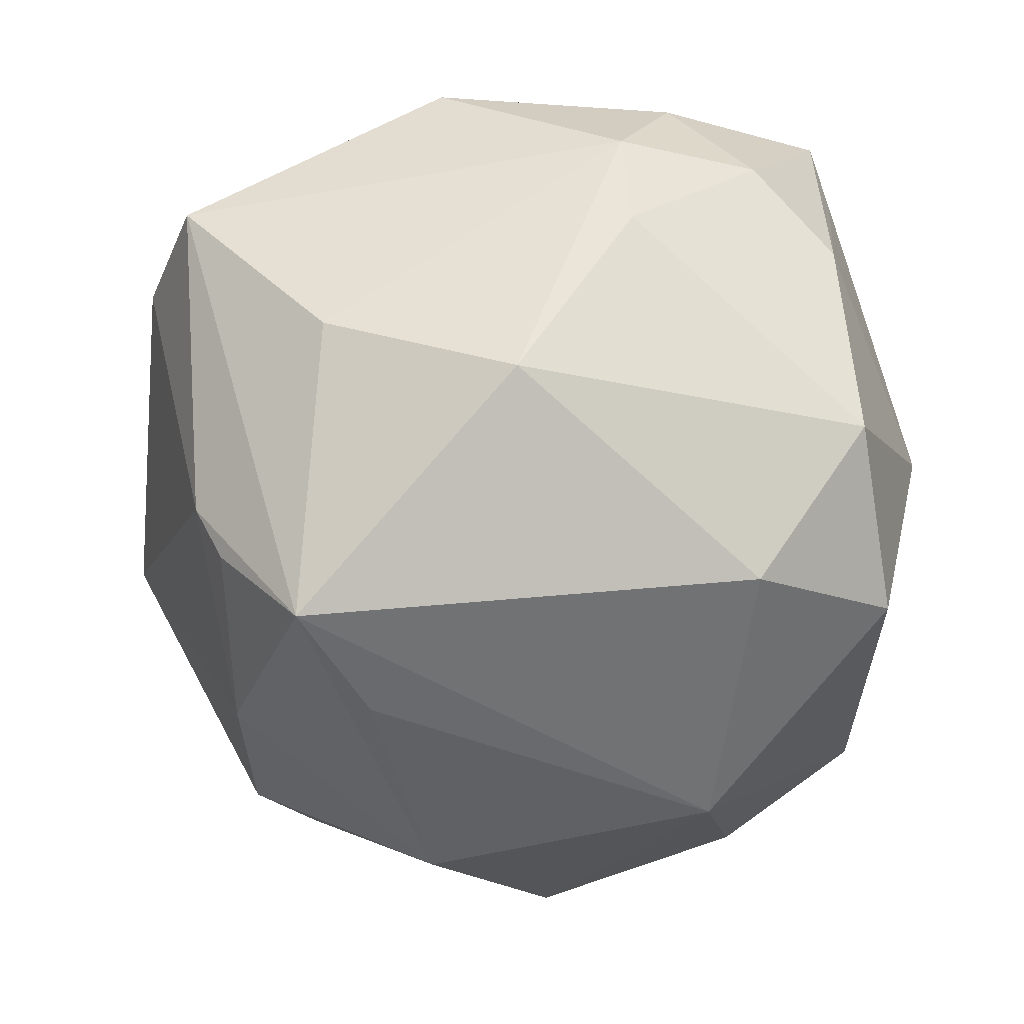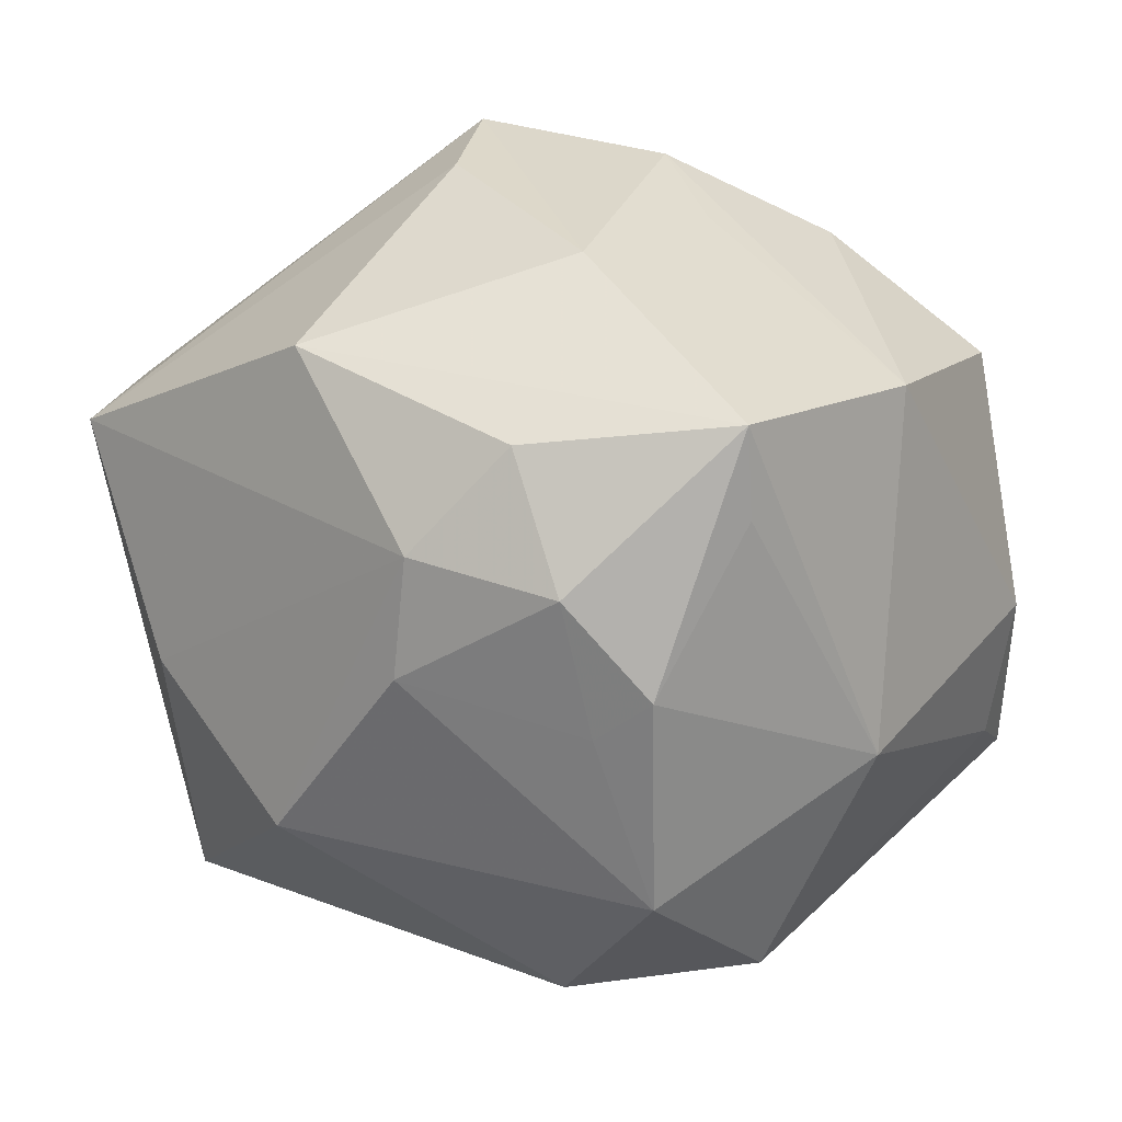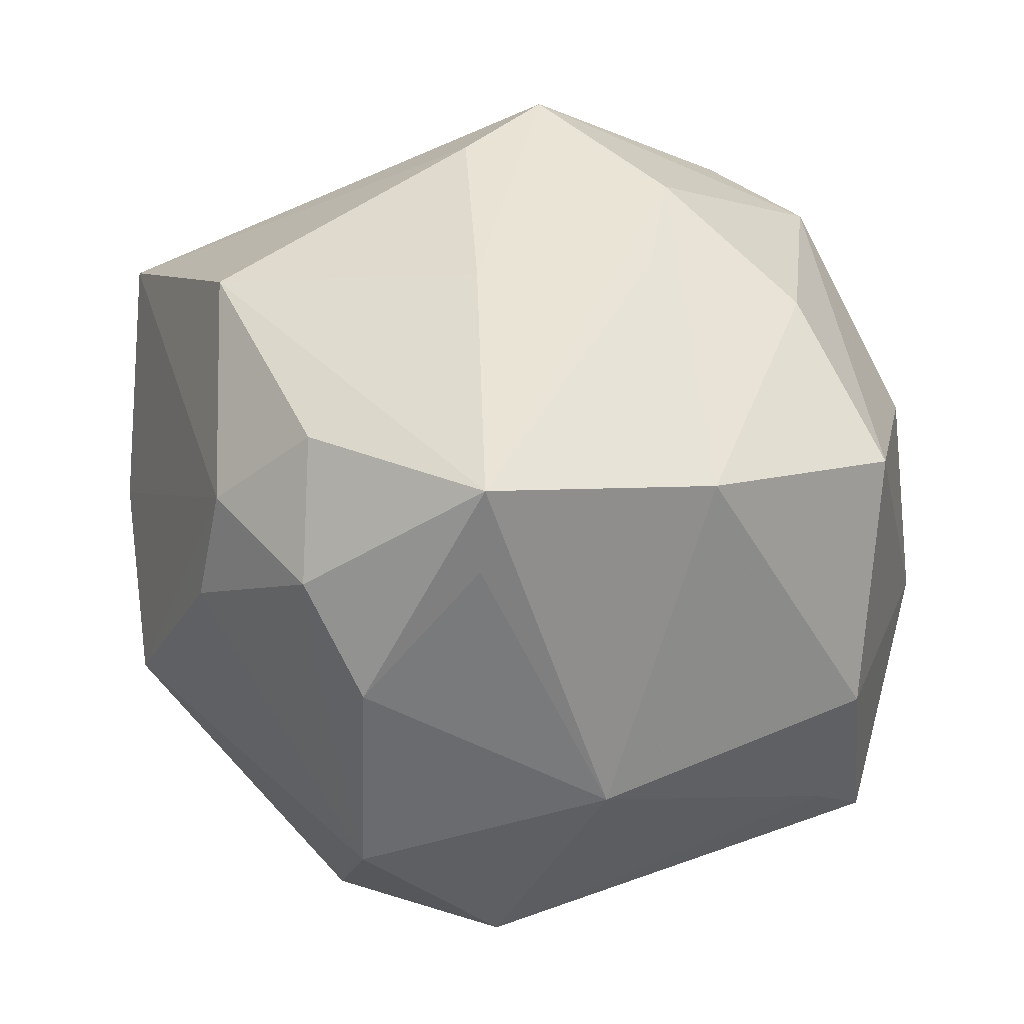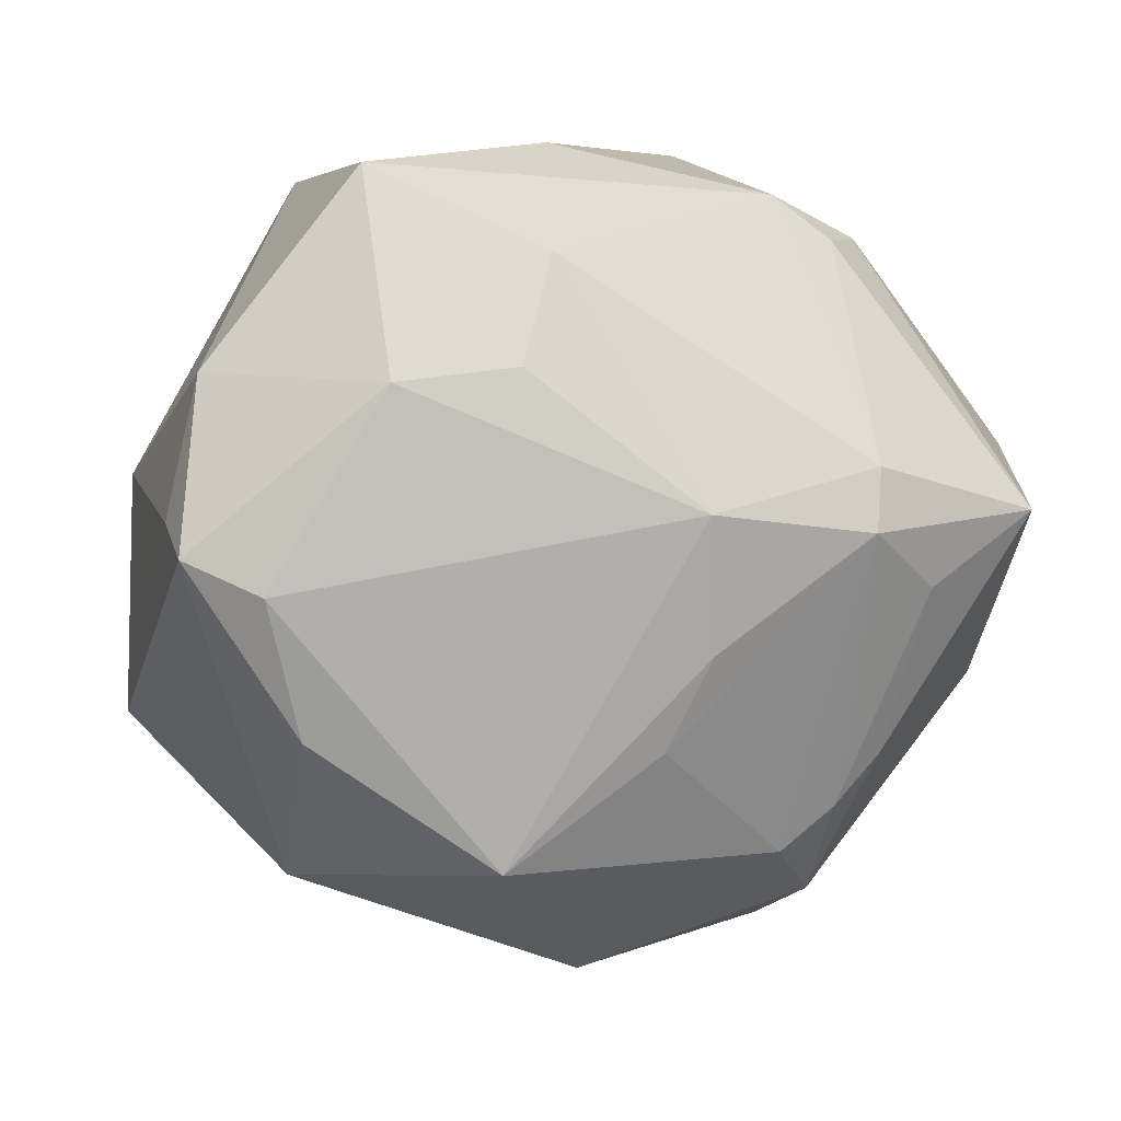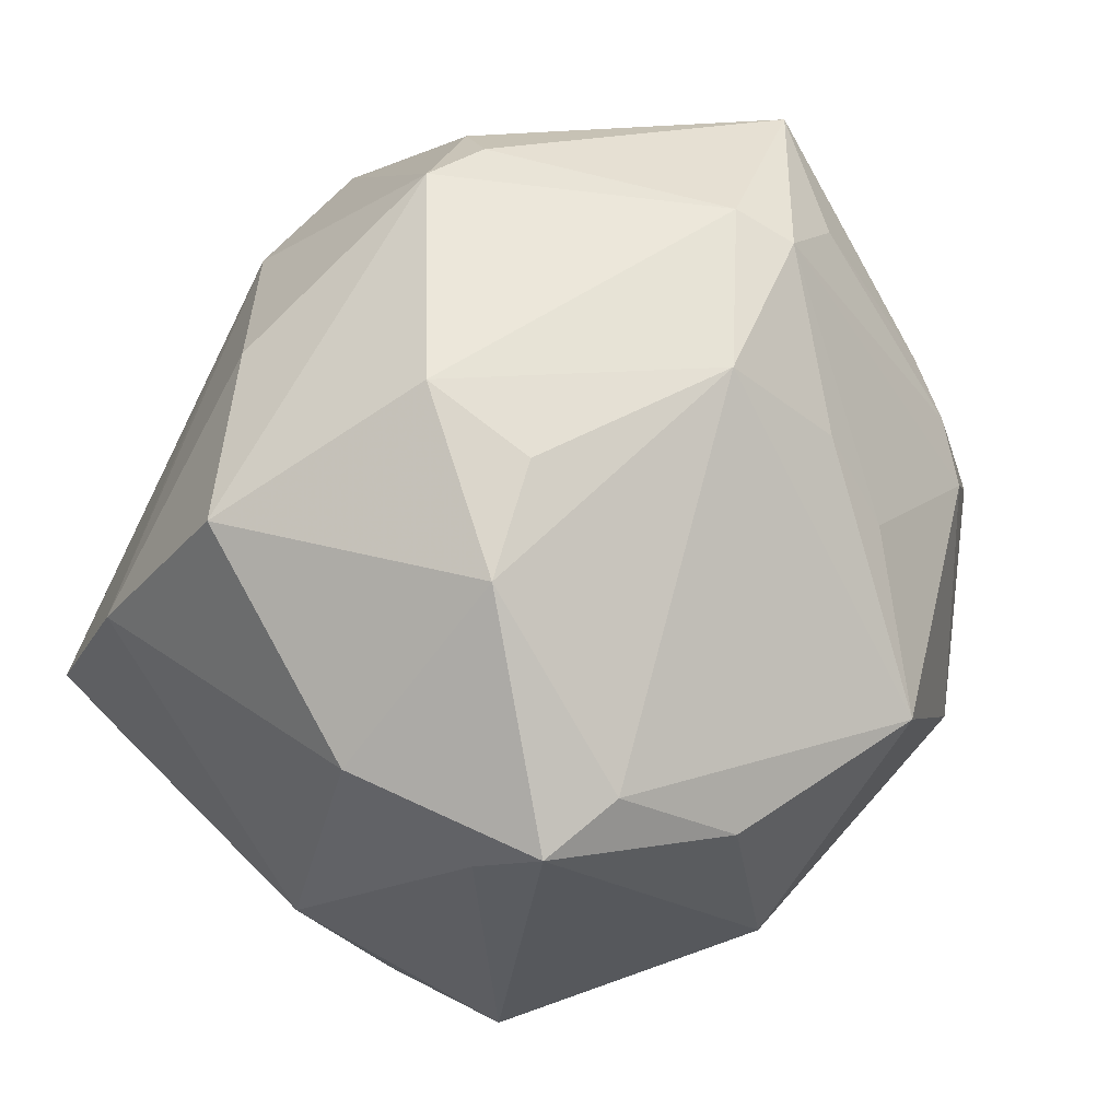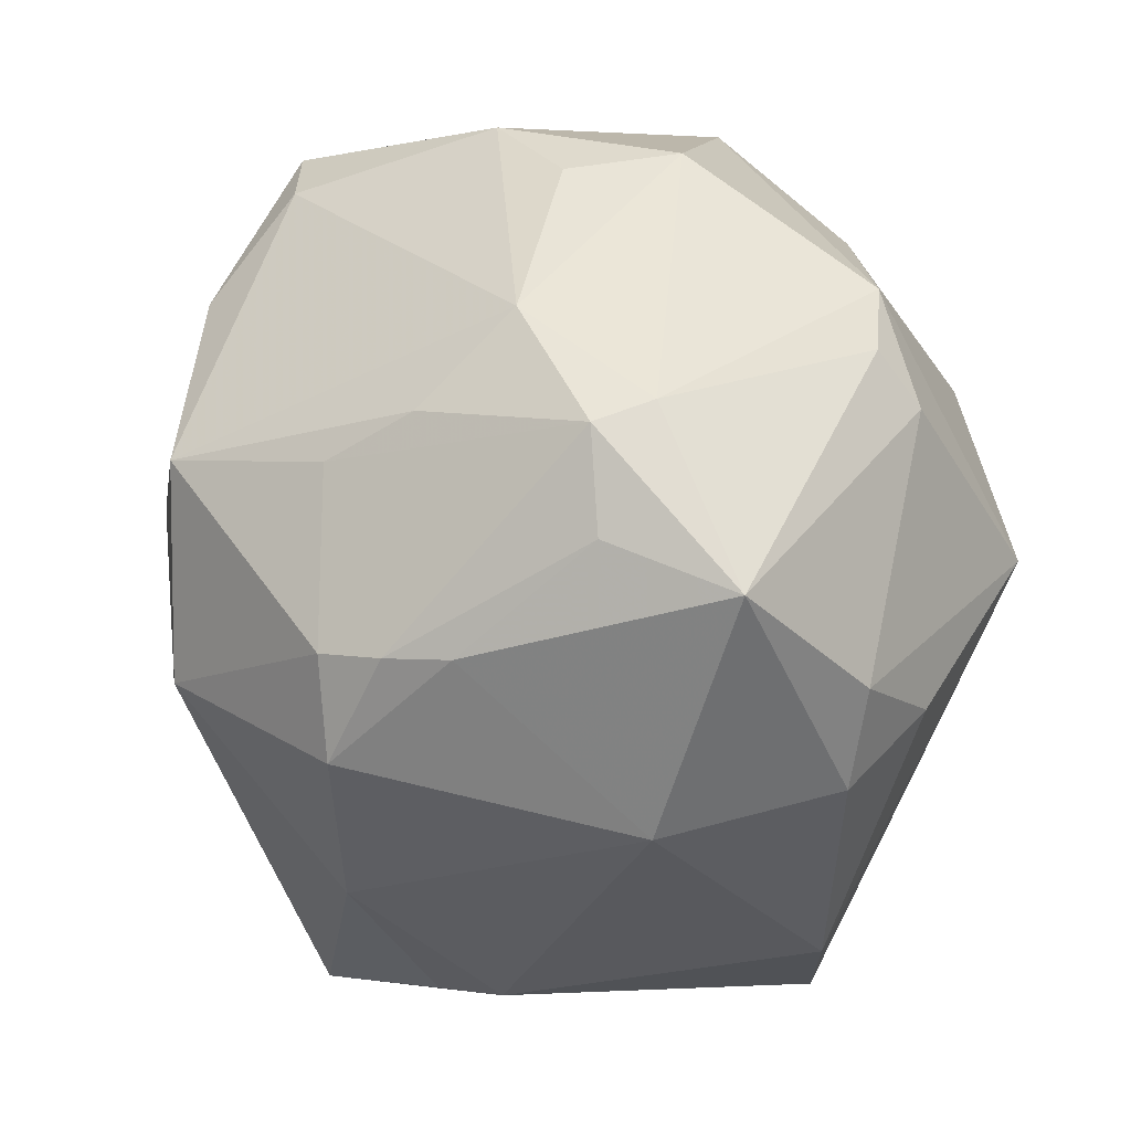
<metadata>
{"format":"obj","ext":"obj","renderer":"f3d","projection":"perspective","resolution":1024,"background":"white","views":[{"elev":-27.0,"azim":14.9,"up":"+Z"},{"elev":34.1,"azim":53.0,"up":"+Z"},{"elev":42.5,"azim":81.7,"up":"+Z"},{"elev":67.4,"azim":-170.9,"up":"+Y"},{"elev":74.2,"azim":123.6,"up":"+Y"},{"elev":30.8,"azim":-105.9,"up":"+Y"}]}
</metadata>
<code>
v -0.0266 -0.03919 0.01761
v -0.03198 0.01234 -0.02764
v 0.03213 -0.02514 0.02241
v 0.04399 0.003224 -0.0003994
v 0.02264 -0.02326 0.03296
v 0.03566 -0.02412 0.008859
v 0.03162 0.01546 0.02954
v 0.04159 -0.02152 -0.008287
v -0.001218 -0.03028 0.03453
v 0.01997 0.001161 -0.03959
v 0.03386 0.02872 -0.01552
v -0.01542 0.02387 -0.02894
v -0.03826 0.001593 0.02295
v 0.002248 0.04251 -0.0009632
v 0.03619 -0.007786 0.03594
v -0.02597 0.02685 0.02569
v -0.01761 0.03554 0.02423
v 0.02223 0.03433 -0.02366
v -0.009645 -0.001496 -0.04368
v -0.01427 -0.002911 0.03966
v 0.02092 -0.03531 0.01184
v -0.04657 0.02265 0.001415
v -0.03781 0.02503 -0.009163
v -0.03168 0.03331 -0.008116
v 0.0412 -0.007655 -0.02244
v -0.04459 -0.00327 -0.005875
v 0.004422 0.0138 0.0364
v -0.02748 0.01096 -0.03259
v 0.005311 0.02944 0.03014
v 0.03043 -0.02331 -0.02492
v 0.008721 -0.004781 0.04023
v -0.01861 0.02966 -0.02097
v -0.009204 -0.02504 -0.03536
v -0.002297 0.01901 -0.04142
v -0.02265 0.006328 0.03875
v 0.0106 -0.0425 -0.008251
v -0.01274 -0.03825 -0.0305
v -0.02247 -0.03432 -0.02109
v -0.0439 0.008999 0.01469
v -0.03078 0.001007 -0.03277
v 0.03798 -0.008561 0.02729
v -0.02555 -0.0342 -0.01524
v -0.02659 -0.01724 -0.0308
v 0.01752 0.02538 -0.03379
v 0.01369 0.04273 -0.004512
v -0.009501 -0.04272 -0.0004273
v -0.02379 0.03251 0.0219
v 0.03344 0.03183 -0.001145
v 0.001448 0.04312 0.01084
v 0.03066 0.03427 -0.02115
v -0.03483 -0.02811 0.01528
v -0.0443 -0.001592 0.01301
v -0.03559 0.01337 -0.02196
v -0.03117 0.03443 -0.00187
v -0.01653 0.03788 -0.01069
v -0.006743 0.01742 0.03774
v 0.0395 -0.02039 0.01348
v 0.01938 -0.0327 0.02327
v 0.02176 0.0356 0.02157
f 37 1 42
f 46 37 36
f 46 1 37
f 36 58 46
f 46 58 1
f 30 37 10
f 36 37 30
f 30 8 36
f 19 34 10
f 36 8 21
f 21 58 36
f 15 31 9
f 1 58 9
f 37 42 38
f 25 30 10
f 8 30 25
f 10 37 33
f 33 19 10
f 37 19 33
f 43 19 37
f 37 38 43
f 43 42 26
f 43 38 42
f 35 39 13
f 52 22 26
f 52 39 22
f 52 13 39
f 59 17 29
f 6 21 8
f 8 57 6
f 58 21 3
f 3 57 15
f 21 6 3
f 3 6 57
f 15 9 5
f 5 9 58
f 5 3 15
f 58 3 5
f 20 31 35
f 20 9 31
f 35 1 20
f 1 9 20
f 50 25 10
f 8 25 4
f 4 57 8
f 13 52 51
f 51 1 35
f 35 13 51
f 51 42 1
f 51 52 26
f 26 42 51
f 32 55 34
f 24 55 32
f 54 24 22
f 54 55 24
f 56 17 35
f 29 17 56
f 35 31 56
f 15 27 56
f 56 31 15
f 16 39 35
f 35 17 16
f 22 39 16
f 7 59 29
f 7 27 15
f 15 4 7
f 29 56 7
f 7 56 27
f 17 59 49
f 49 54 17
f 14 55 49
f 55 54 49
f 10 34 44
f 44 50 10
f 45 55 14
f 14 49 45
f 45 49 59
f 15 57 41
f 41 4 15
f 57 4 41
f 25 50 11
f 11 4 25
f 47 54 22
f 17 54 47
f 22 16 47
f 47 16 17
f 22 24 23
f 24 2 23
f 28 2 24
f 34 19 28
f 40 43 26
f 2 28 40
f 19 43 40
f 40 28 19
f 50 44 18
f 55 45 18
f 18 45 50
f 34 55 18
f 18 44 34
f 22 23 53
f 53 23 2
f 2 40 53
f 26 22 53
f 53 40 26
f 24 32 12
f 12 28 24
f 12 32 34
f 34 28 12
f 59 7 48
f 48 7 4
f 48 45 59
f 50 45 48
f 48 11 50
f 4 11 48

</code>
